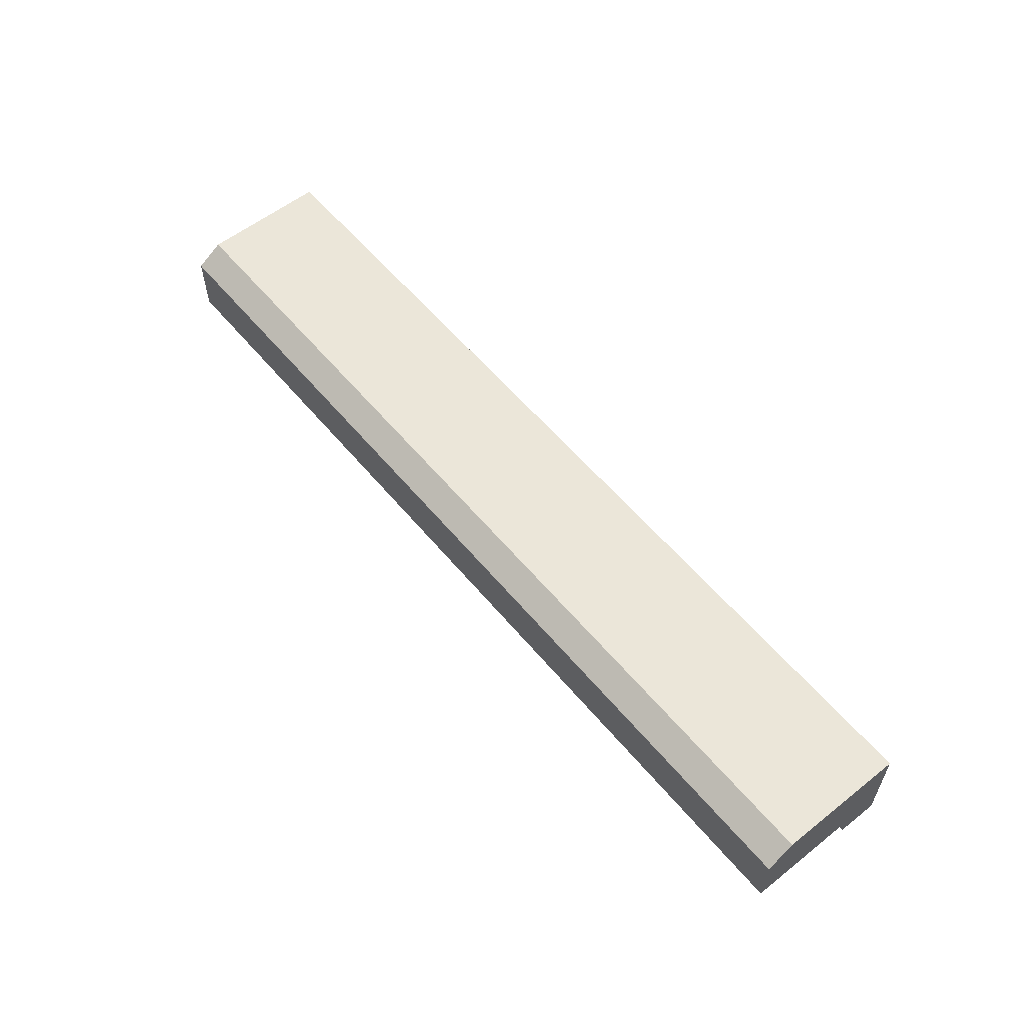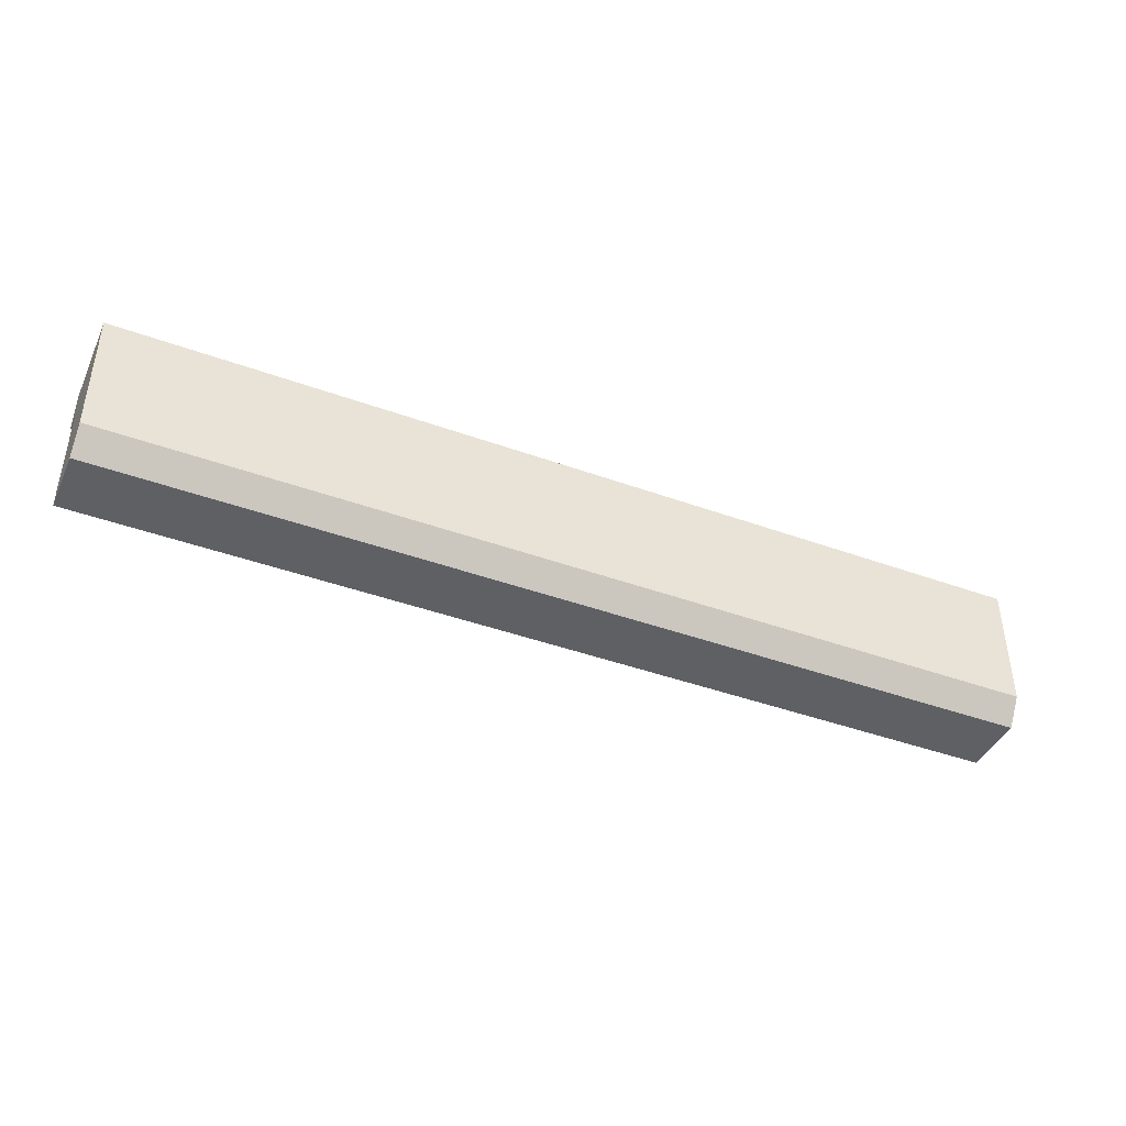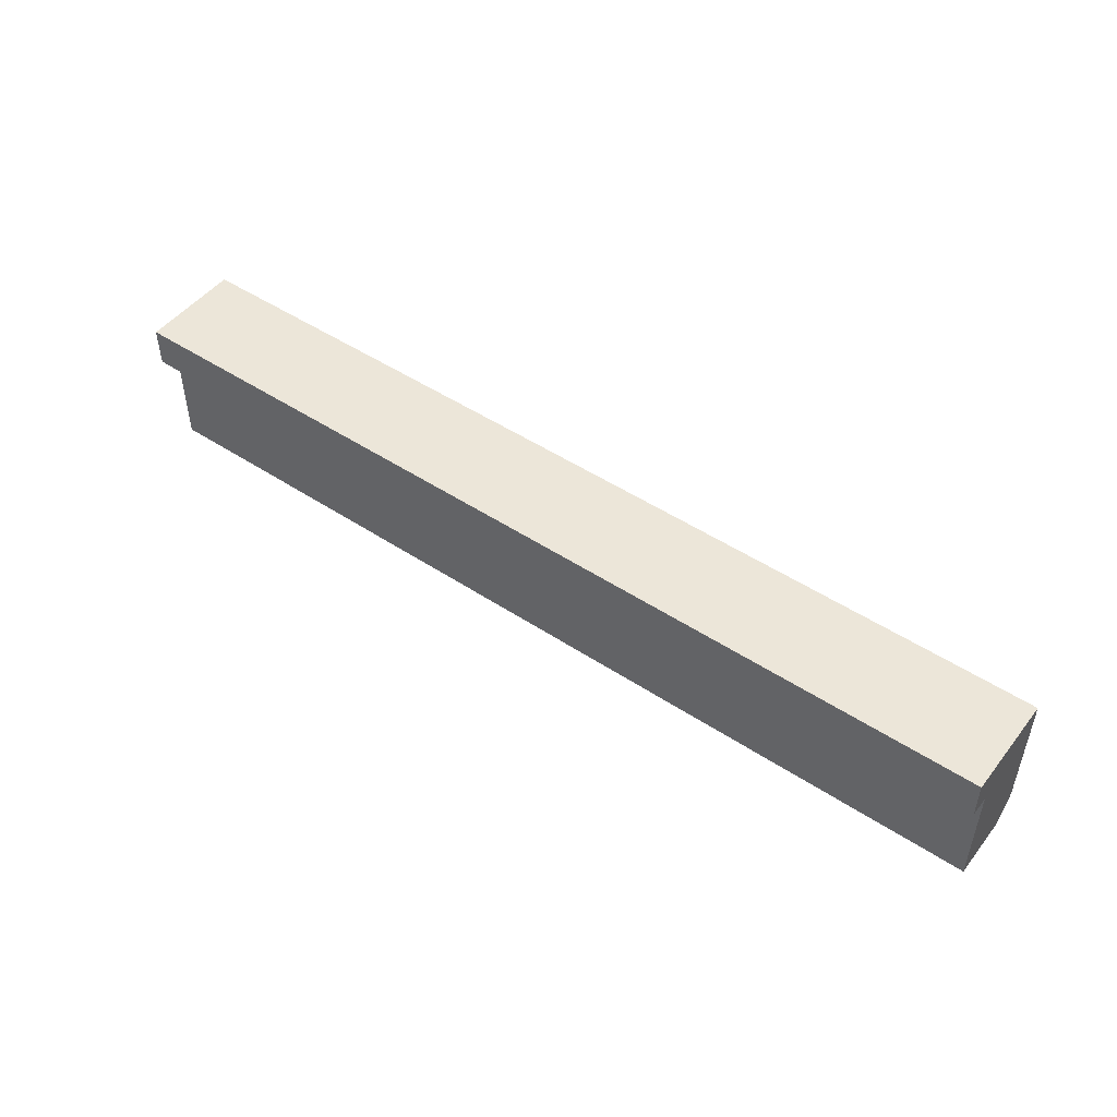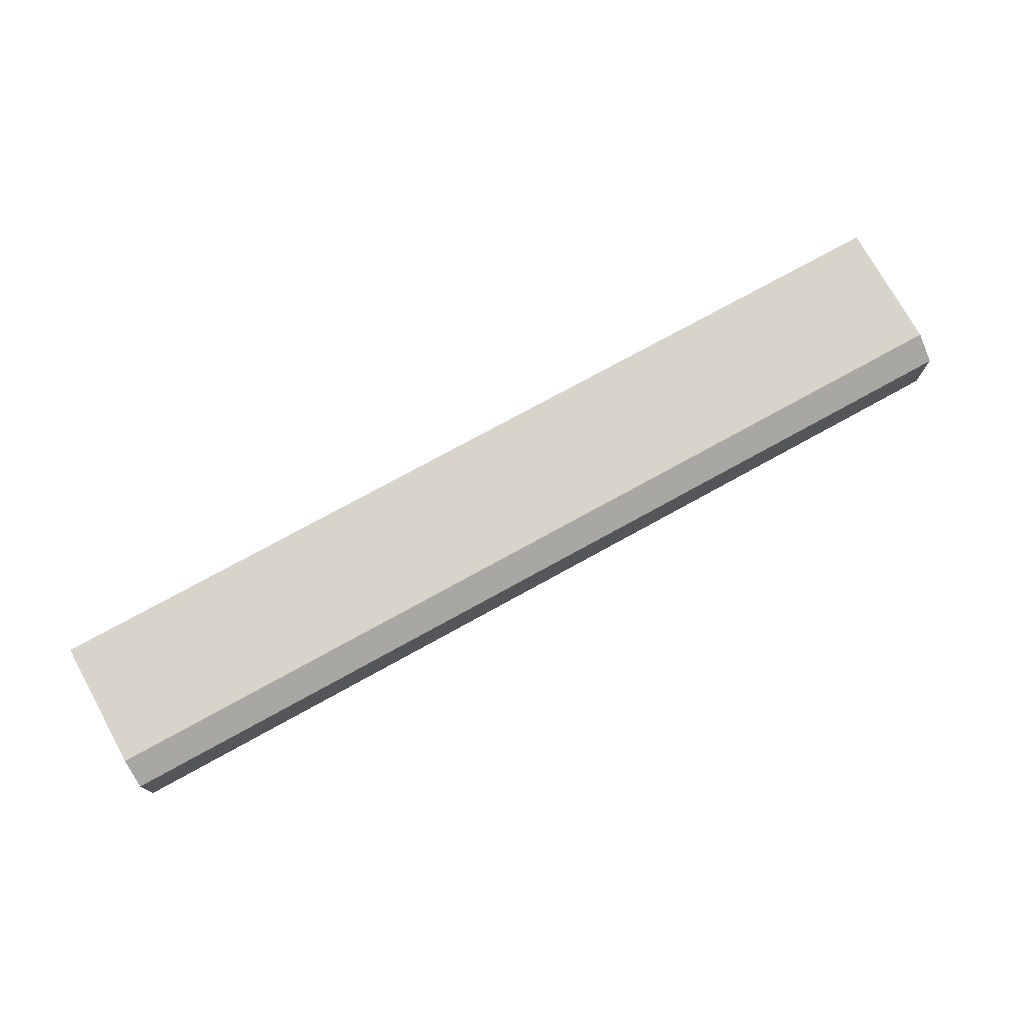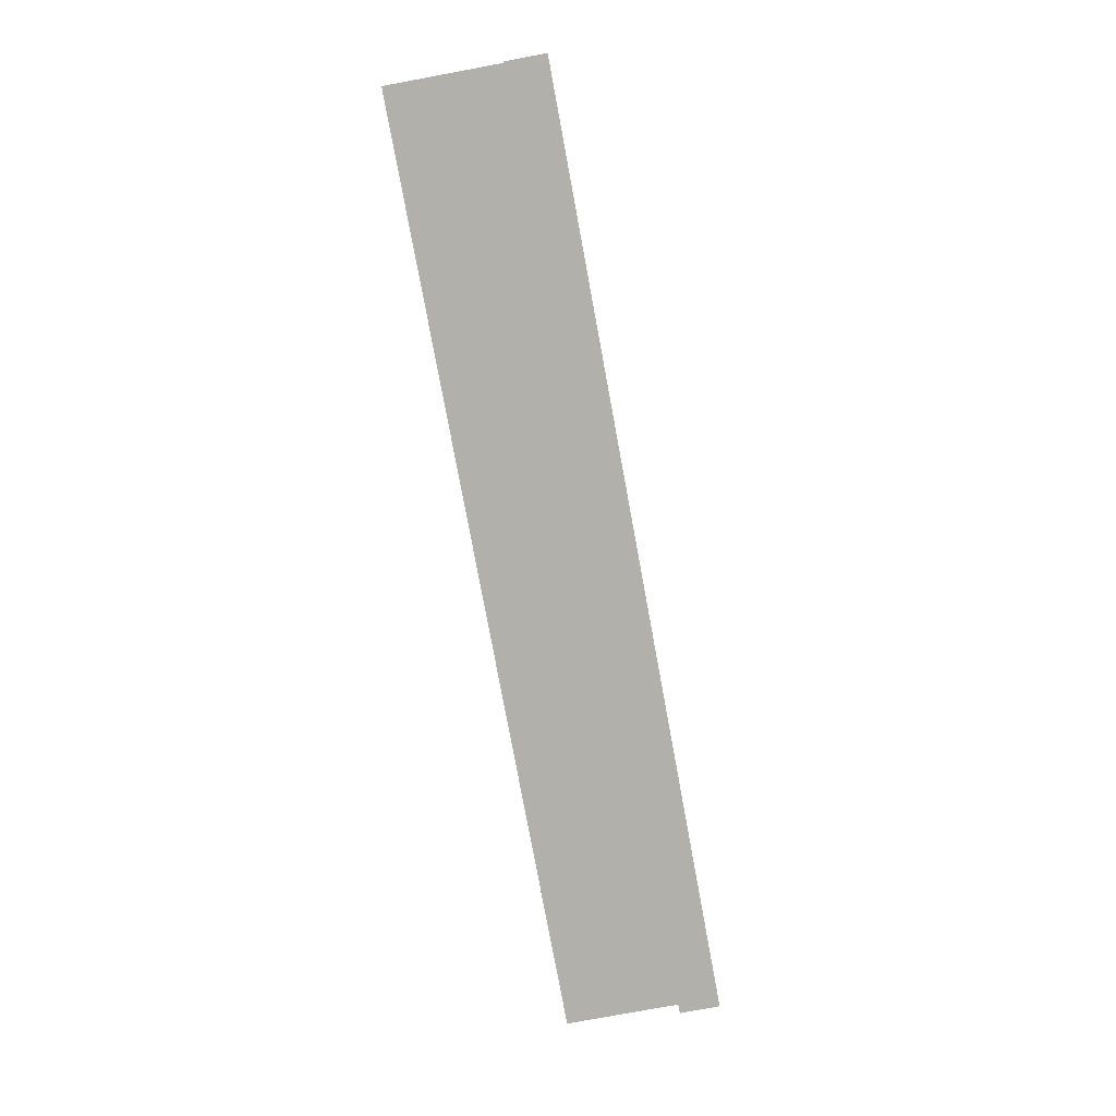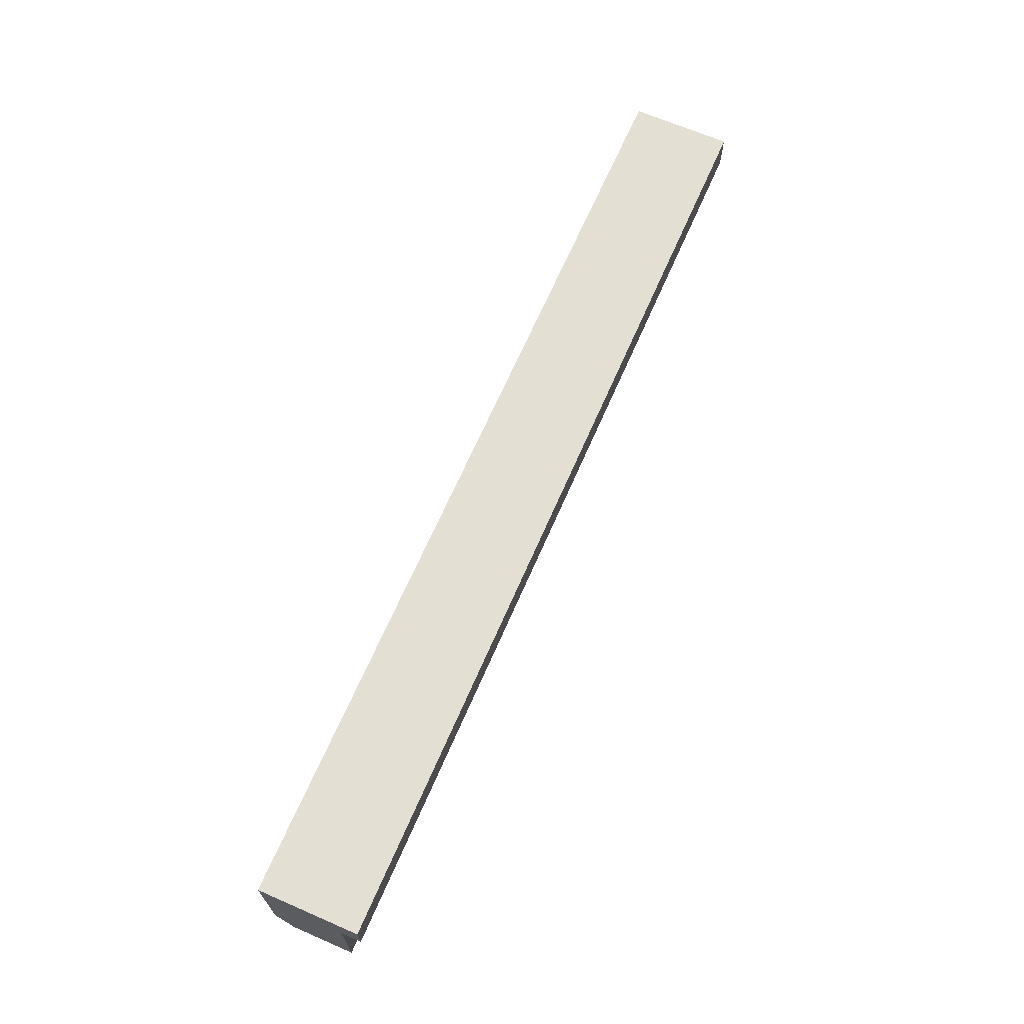
<metadata>
{"format":"obj","ext":"obj","renderer":"f3d","projection":"perspective","resolution":1024,"background":"white","views":[{"elev":57.5,"azim":50.7,"up":"+Z"},{"elev":-42.1,"azim":-23.6,"up":"+Y"},{"elev":48.8,"azim":-143.7,"up":"+Y"},{"elev":74.8,"azim":-28.9,"up":"+Z"},{"elev":-78.5,"azim":100.5,"up":"+Z"},{"elev":67.0,"azim":113.5,"up":"+Y"}]}
</metadata>
<code>
o Group_19/mesh129/mesh129-geometry#mesh129-geometry
v -0.8081 -0.1282 0.4729
v -0.8081 0.1428 0.5036
v -0.8081 -0.08169 0.5036
v -0.8081 0.1428 0.3269
v 0.8326 -0.08169 0.5036
v 0.8326 -0.1282 0.4729
v -0.8081 0.07207 0.3622
v 0.8326 0.1428 0.5036
v -0.8081 -0.1282 0.3622
v -0.8081 0.07207 0.3269
v 0.8326 0.1428 0.3269
v 0.8326 -0.1282 0.3622
v 0.8326 0.07207 0.3622
v 0.8326 0.07207 0.3269
f 1 2 3
f 2 1 4
f 3 2 1
f 4 1 2
f 2 5 3
f 3 5 2
f 3 6 1
f 1 6 3
f 4 1 7
f 7 1 4
f 4 8 2
f 2 8 4
f 5 2 8
f 8 2 5
f 6 3 5
f 5 3 6
f 6 9 1
f 1 9 6
f 7 1 9
f 9 1 7
f 4 7 10
f 10 7 4
f 8 4 11
f 11 4 8
f 11 5 8
f 8 5 11
f 5 11 6
f 6 11 5
f 9 6 12
f 12 6 9
f 9 13 7
f 7 13 9
f 13 10 7
f 7 10 13
f 10 11 4
f 4 11 10
f 6 11 13
f 13 11 6
f 12 6 13
f 13 6 12
f 13 9 12
f 12 9 13
f 10 13 14
f 14 13 10
f 11 10 14
f 14 10 11
f 13 11 14
f 14 11 13

</code>
